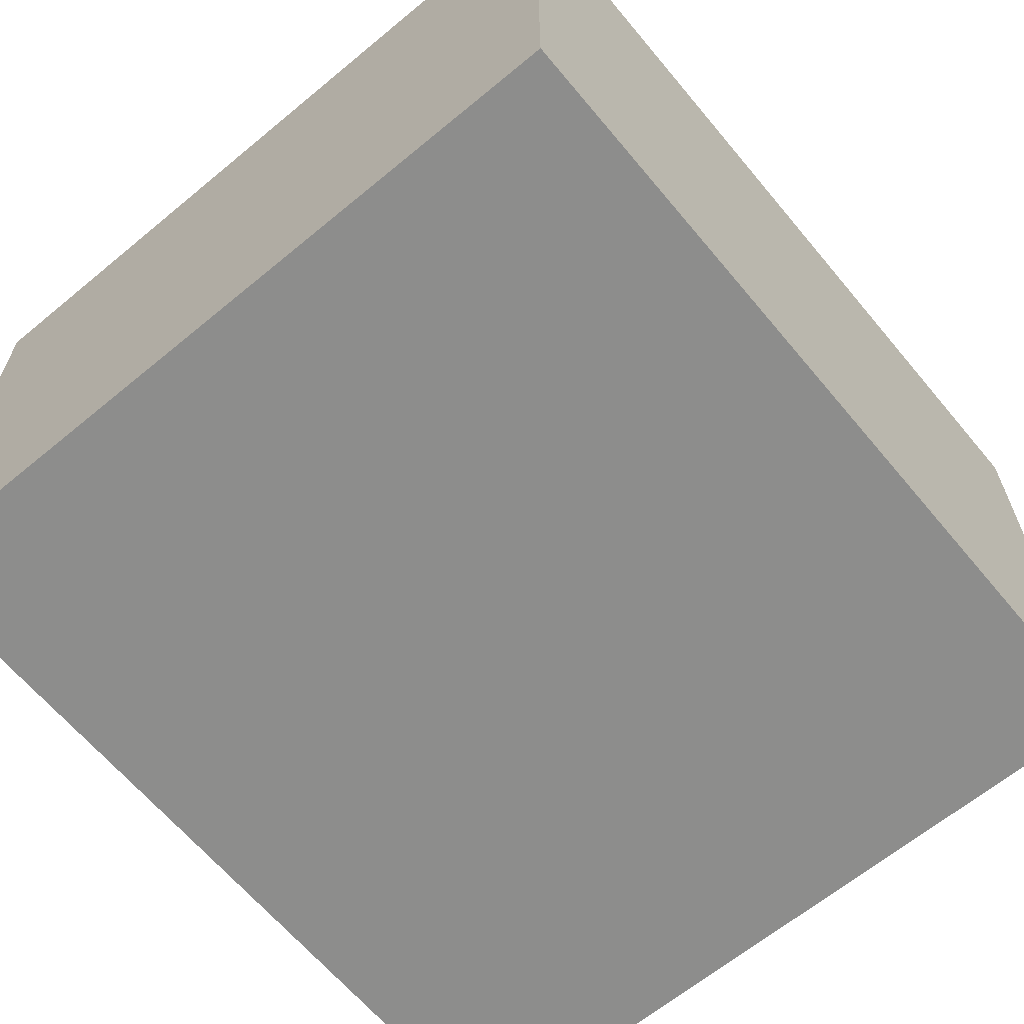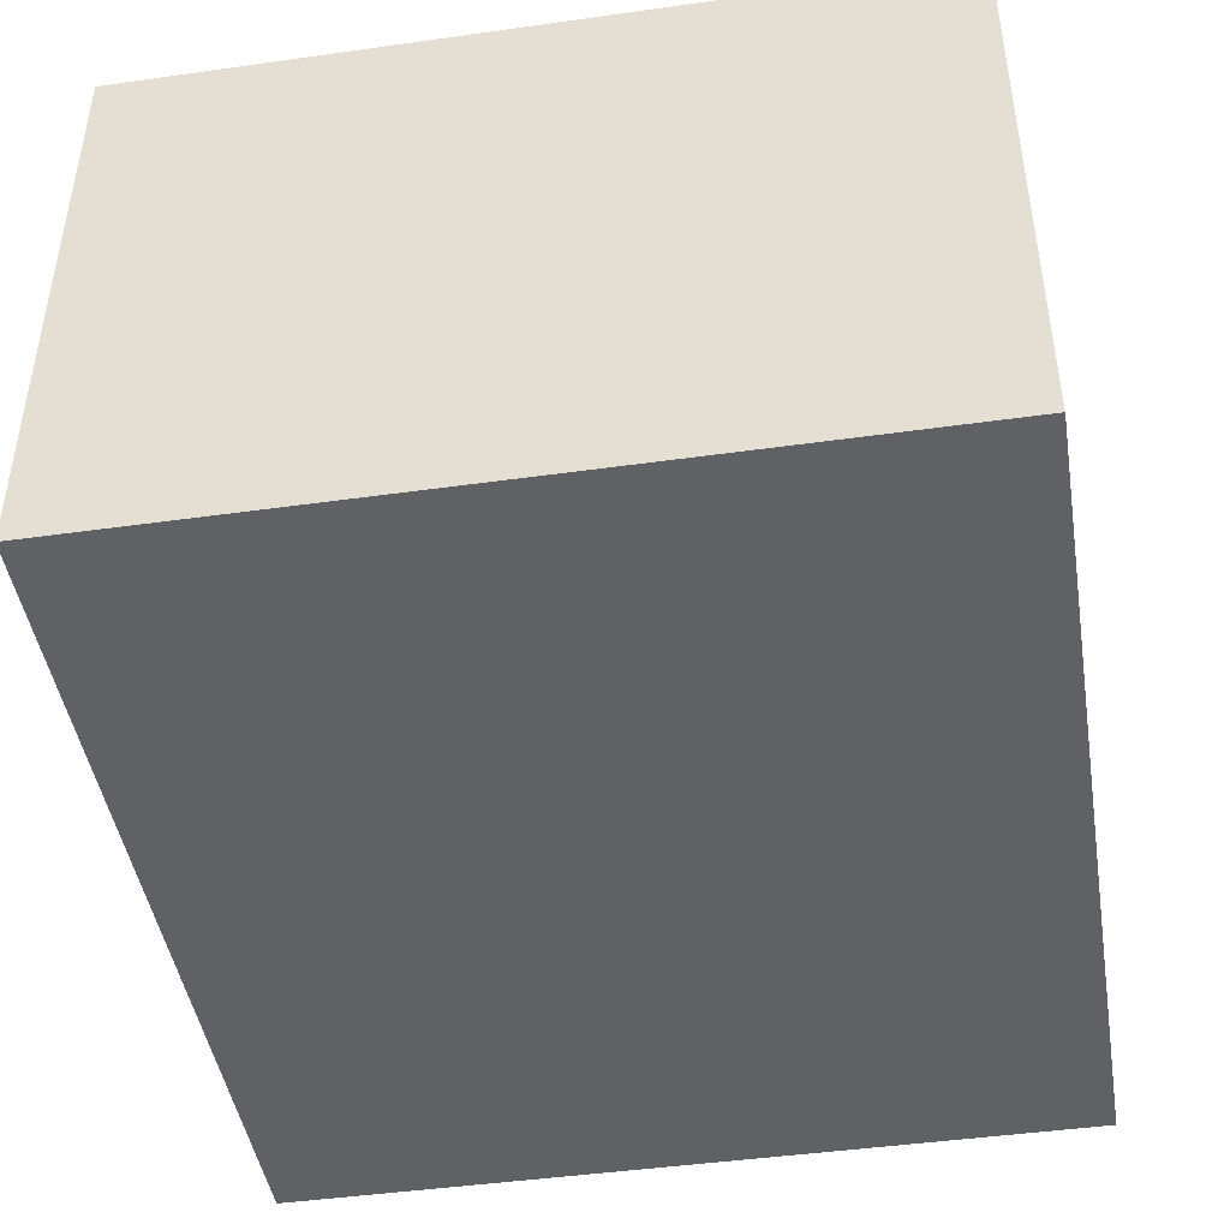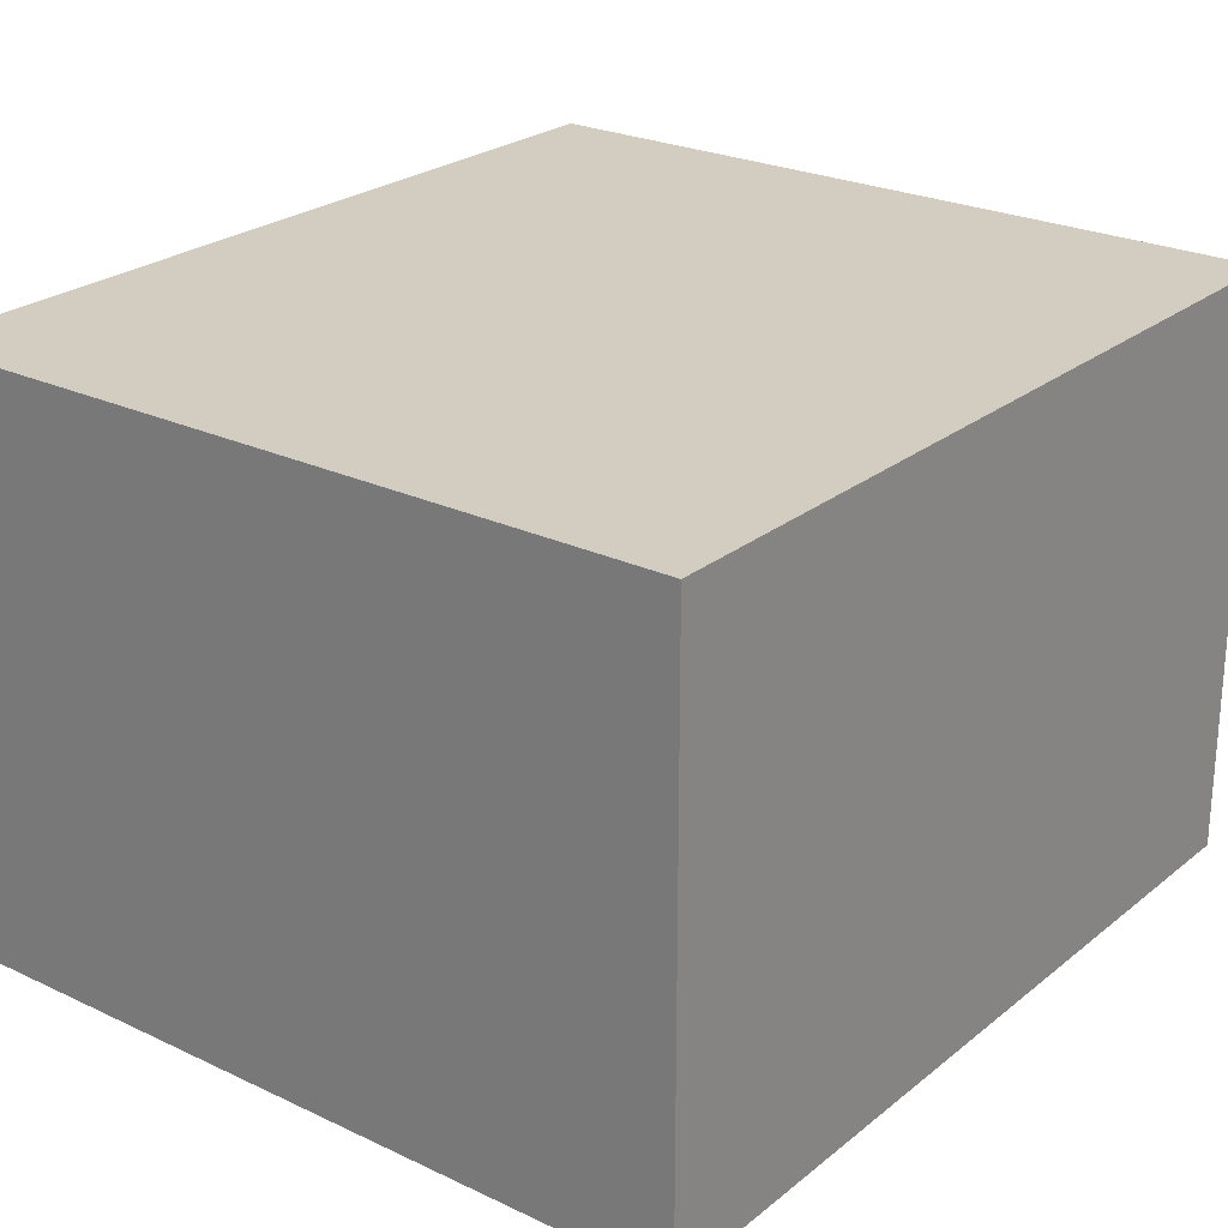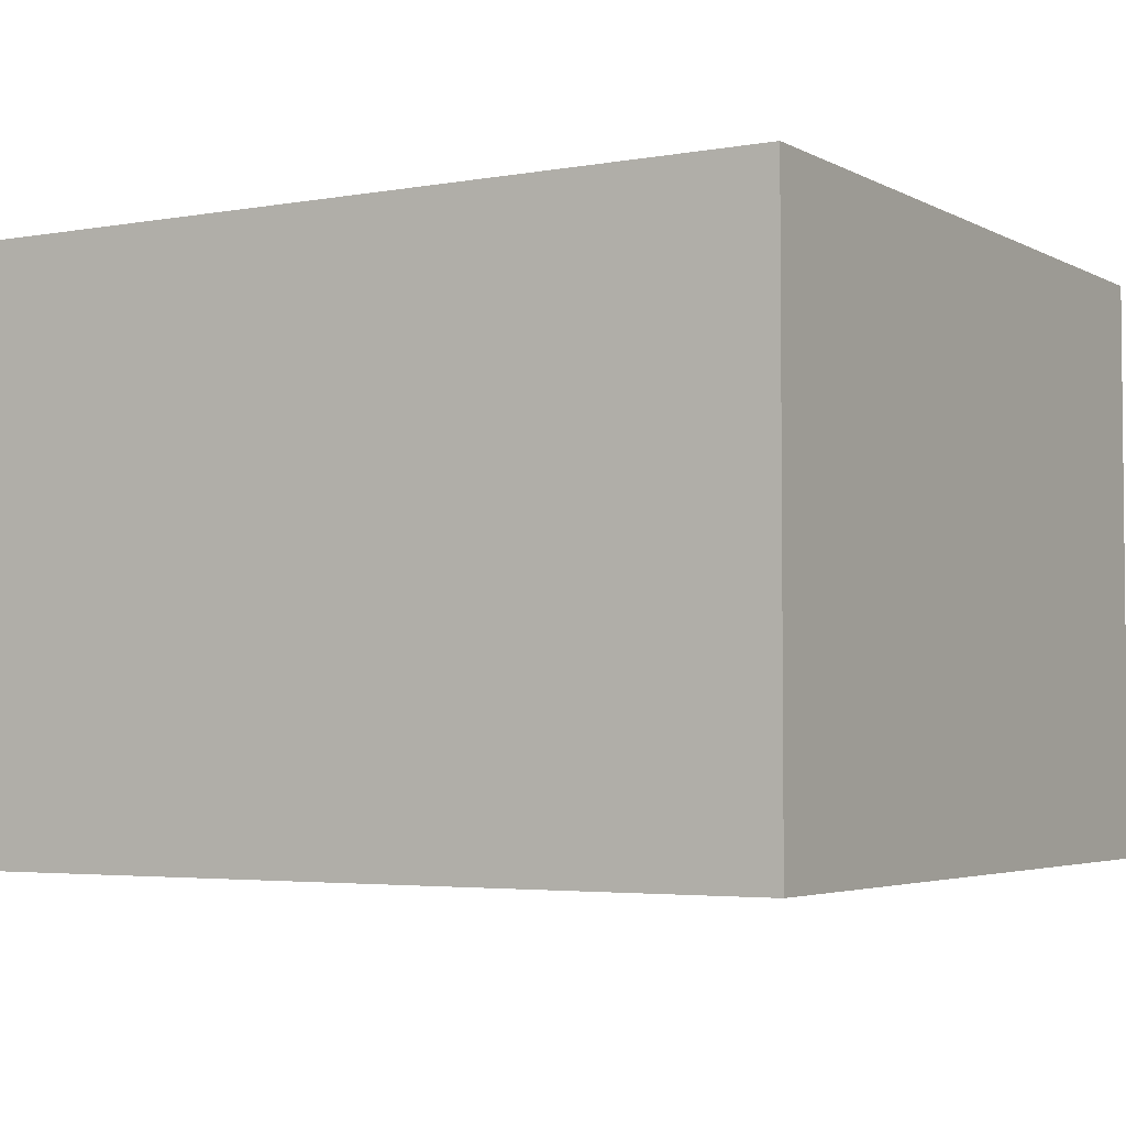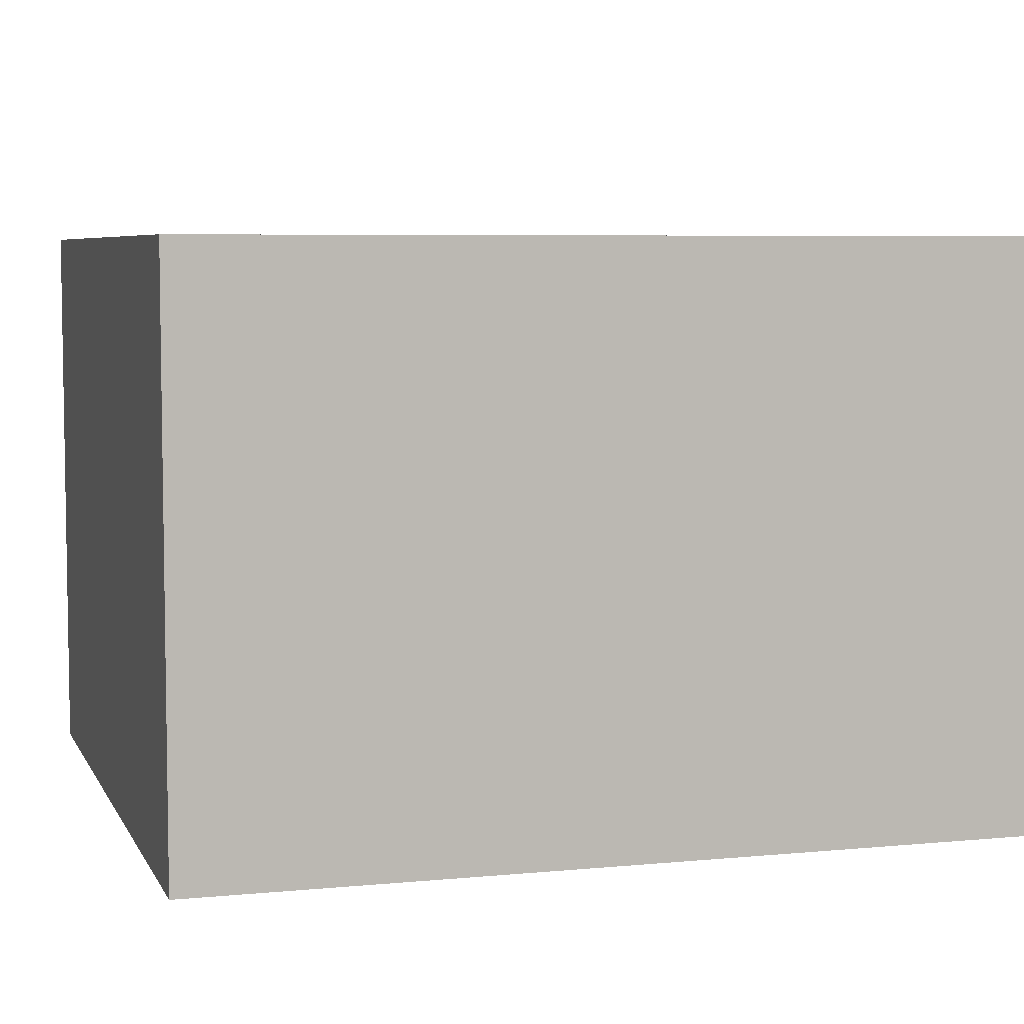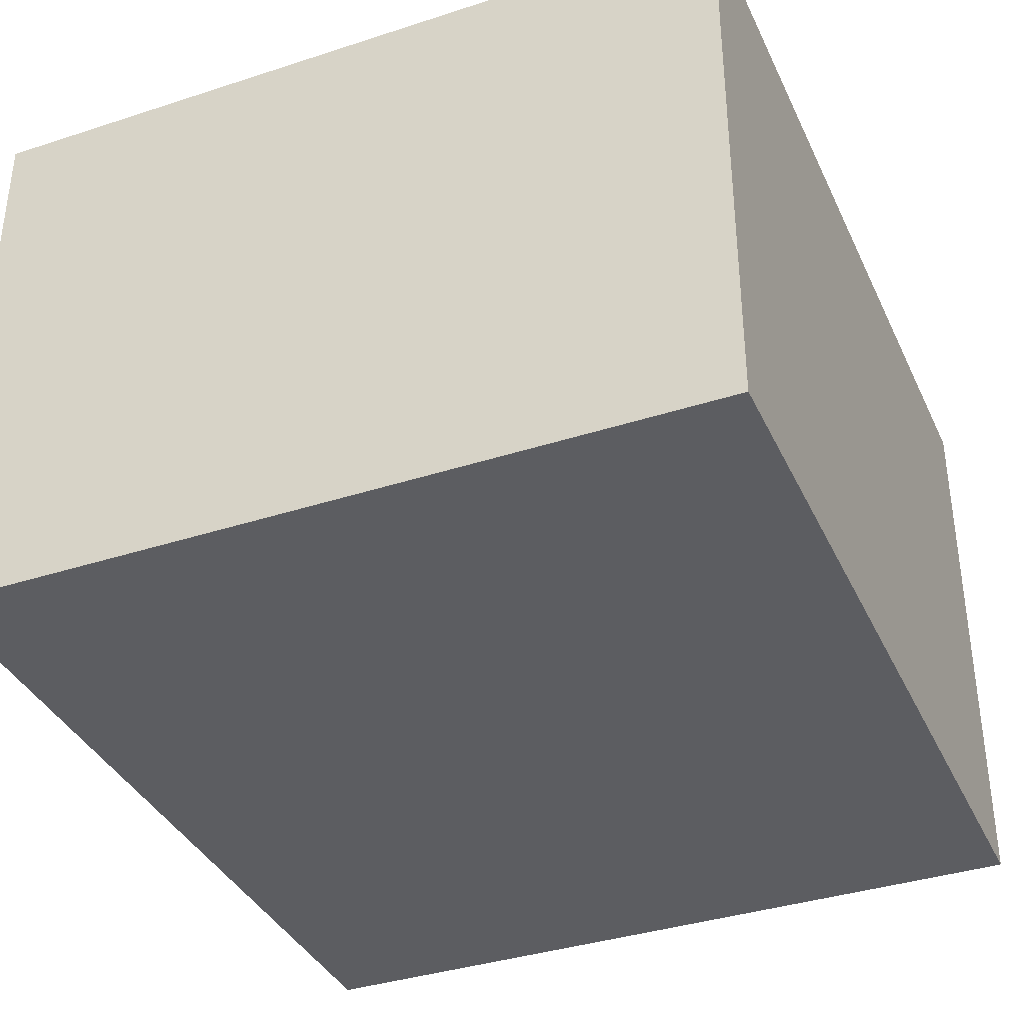
<metadata>
{"format":"obj","ext":"obj","renderer":"f3d","projection":"perspective","resolution":1024,"background":"white","views":[{"elev":-64.5,"azim":36.9,"up":"+Y"},{"elev":-45.4,"azim":6.3,"up":"+Y"},{"elev":24.6,"azim":-145.1,"up":"+Y"},{"elev":-3.7,"azim":118.1,"up":"+Y"},{"elev":6.0,"azim":-109.4,"up":"+Y"},{"elev":-37.1,"azim":-160.1,"up":"+Y"}]}
</metadata>
<code>
v  0 2.018 1.236e-16
v  2.858 2.018 -2.843
v  0.151 2.018 -2.98
v  2.706 2.018 0.138
v  0 0 0
v  2.706 -8.45e-18 0.138
v  2.858 1.741e-16 -2.843
v  0.151 1.825e-16 -2.98
g defaultobject
f 1 2 3
f 2 1 4
f 5 4 1
f 4 5 6
f 6 2 4
f 2 6 7
f 7 3 2
f 3 7 8
f 8 1 3
f 1 8 5
f 5 7 6
f 7 5 8

</code>
